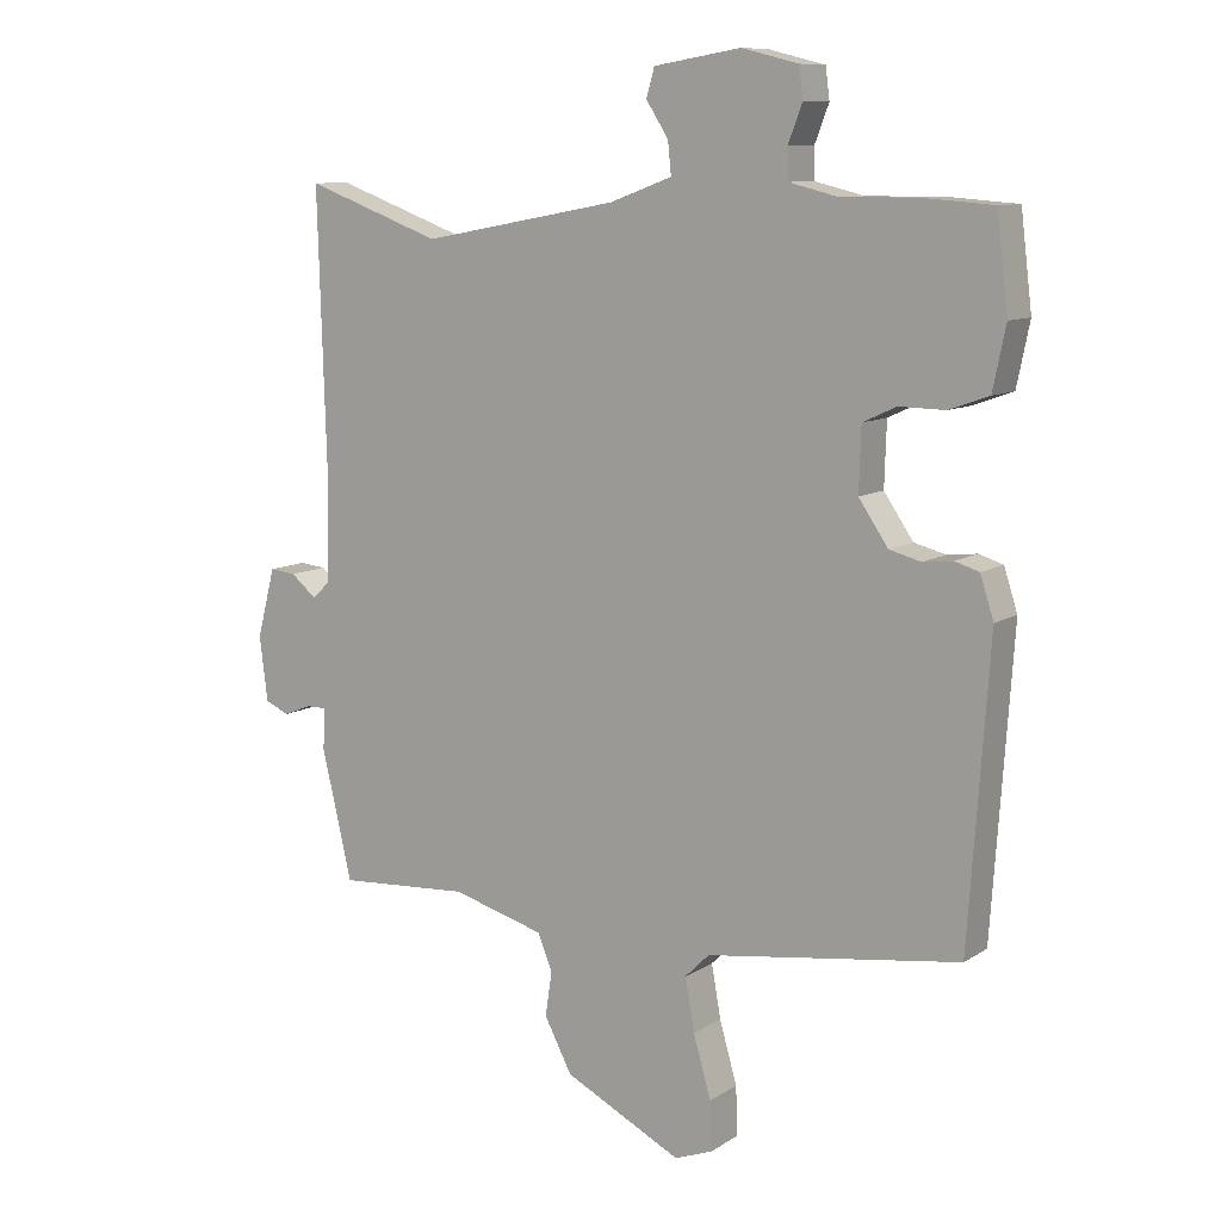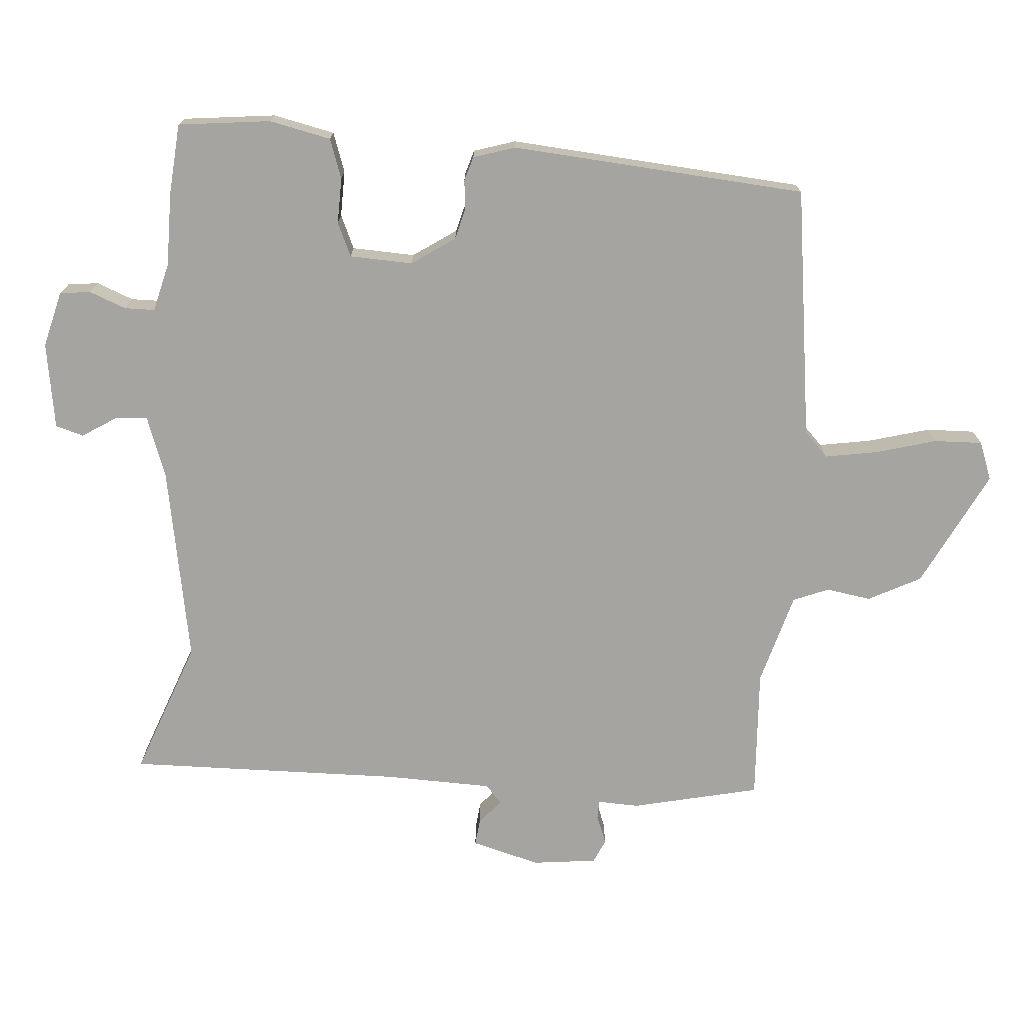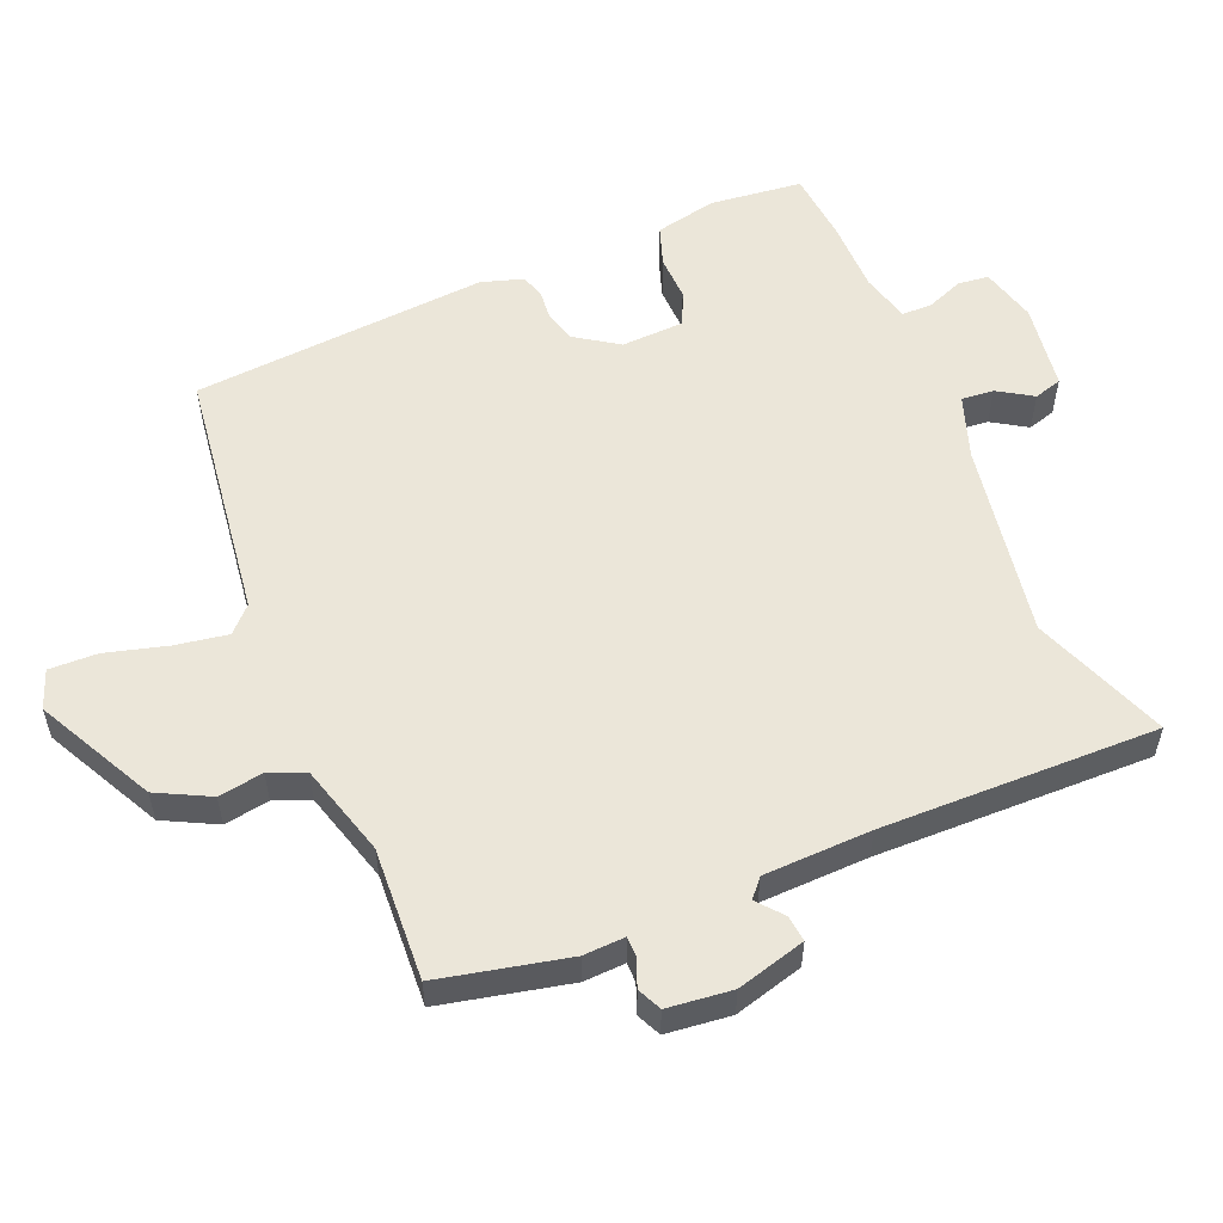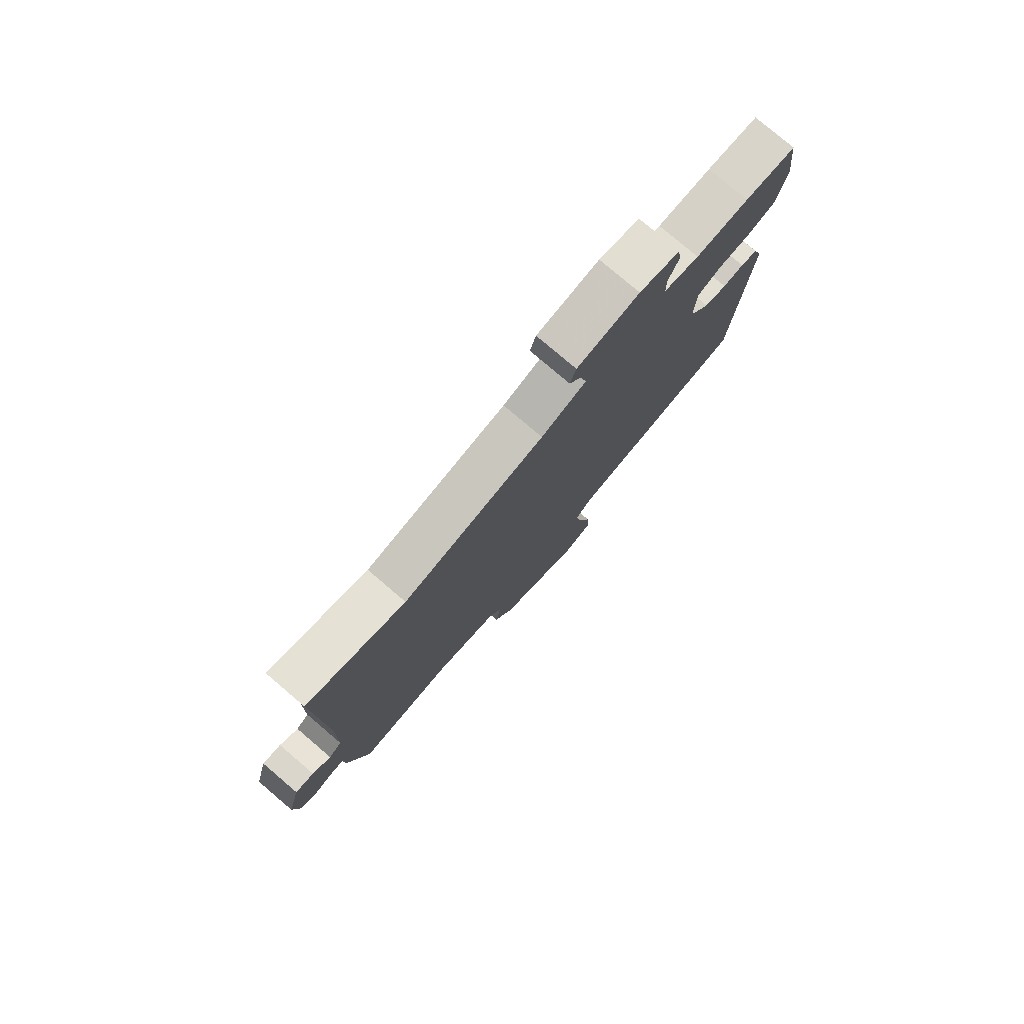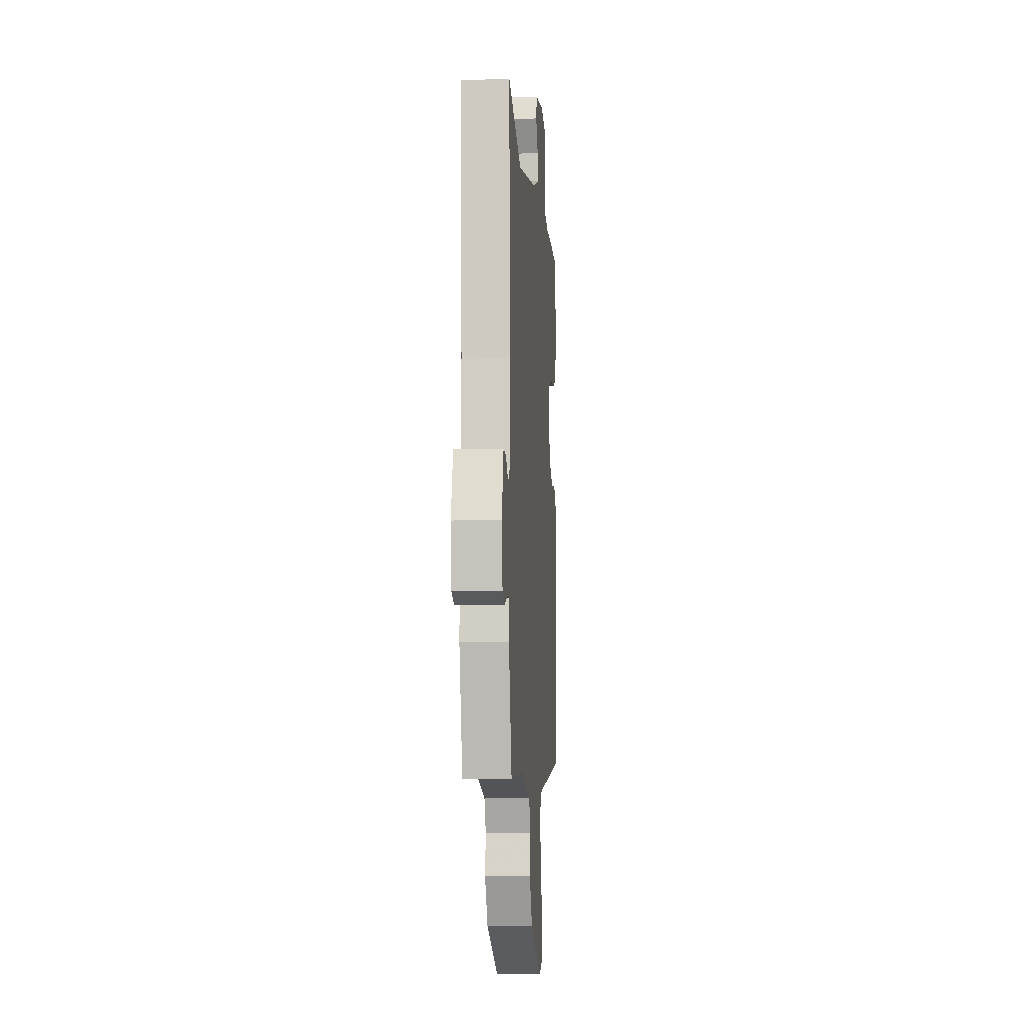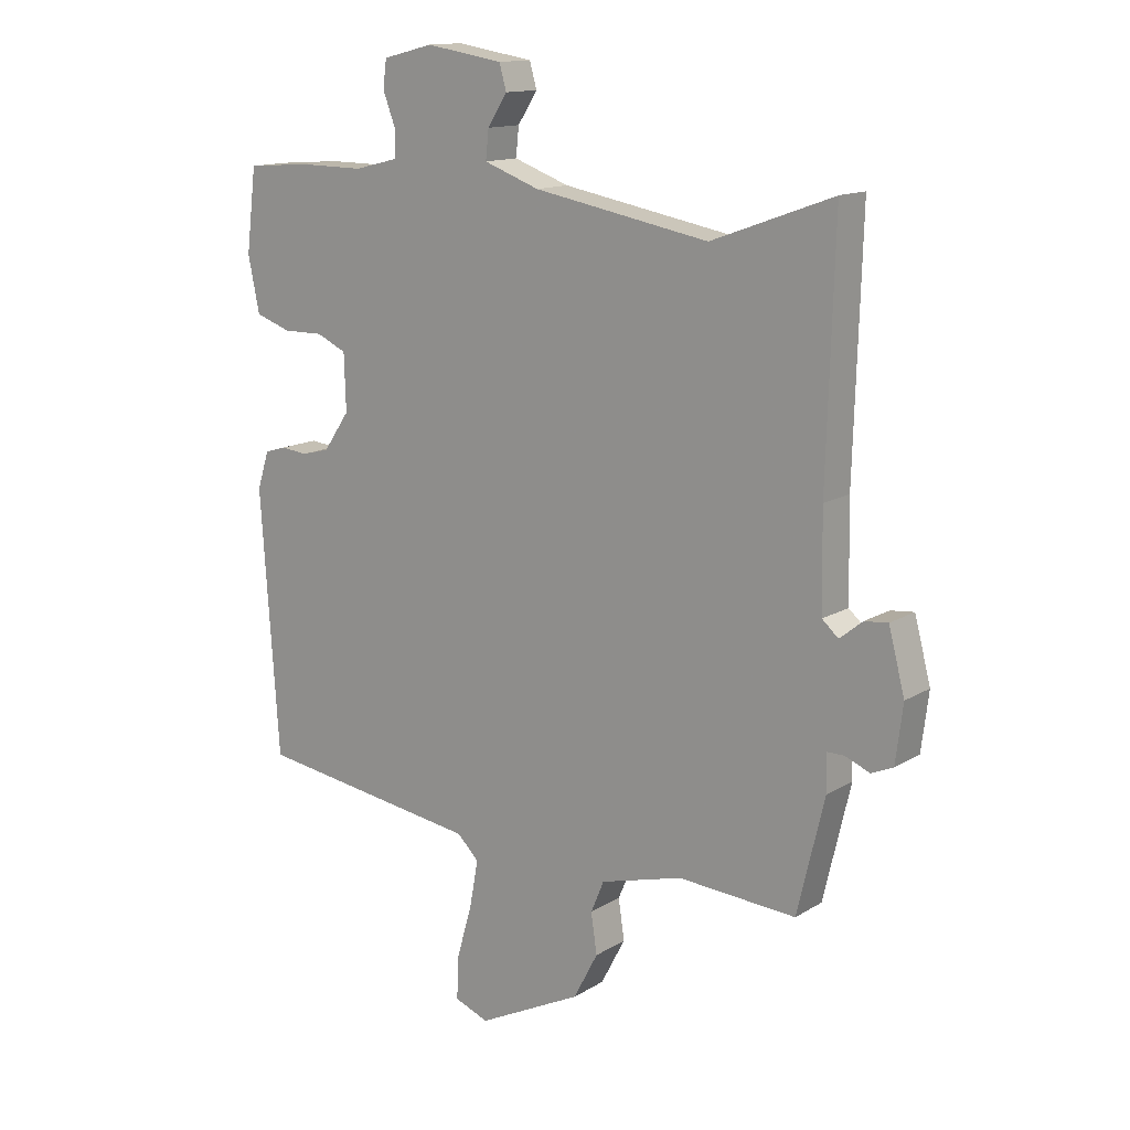
<metadata>
{"format":"obj","ext":"obj","renderer":"f3d","projection":"perspective","resolution":1024,"background":"white","views":[{"elev":10.0,"azim":32.9,"up":"+Z"},{"elev":-73.2,"azim":85.1,"up":"+Y"},{"elev":55.3,"azim":-113.4,"up":"+Y"},{"elev":78.6,"azim":-49.6,"up":"+Z"},{"elev":-7.6,"azim":-85.3,"up":"+Z"},{"elev":13.9,"azim":-142.8,"up":"+Z"}]}
</metadata>
<code>
v 0.49 0.07 -0.453
v 0.113 0.07 -0.507
v 0.077 0.07 -0.543
v 0.091 0.07 -0.621
v 0.117 0.07 -0.712
v 0.12 0.07 -0.784
v 0.063 0.07 -0.806
v -0.112 0.07 -0.719
v -0.153 0.07 -0.641
v -0.143 0.07 -0.574
v -0.165 0.07 -0.521
v -0.303 0.07 -0.483
v -0.5 0.07 -0.496
v -0.545 0.07 -0.305
v -0.543 0.07 -0.243
v -0.572 0.07 -0.243
v -0.614 0.07 -0.26
v -0.65 0.07 -0.244
v -0.662 0.07 -0.148
v -0.635 0.07 -0.045
v -0.596 0.07 -0.049
v -0.558 0.07 -0.08
v -0.531 0.07 -0.056
v -0.528 0.07 0.104
v -0.54 0.07 0.515
v -0.337 0.07 0.441
v -0.044 0.07 0.495
v 0.049 0.07 0.529
v 0.044 0.07 0.577
v 0.011 0.07 0.628
v 0.023 0.07 0.67
v 0.152 0.07 0.691
v 0.236 0.07 0.67
v 0.242 0.07 0.624
v 0.221 0.07 0.569
v 0.222 0.07 0.524
v 0.295 0.07 0.506
v 0.405 0.07 0.507
v 0.511 0.07 0.499
v 0.528 0.07 0.361
v 0.509 0.07 0.269
v 0.45 0.07 0.248
v 0.382 0.07 0.249
v 0.332 0.07 0.226
v 0.329 0.07 0.132
v 0.373 0.07 0.068
v 0.42 0.07 0.056
v 0.464 0.07 0.061
v 0.5 0.07 0.05
v 0.52 0.07 -0.012
v 0.49 0 -0.453
v 0.113 0 -0.507
v 0.077 0 -0.543
v 0.091 0 -0.621
v 0.117 0 -0.712
v 0.12 0 -0.784
v 0.063 0 -0.806
v -0.112 0 -0.719
v -0.153 0 -0.641
v -0.143 0 -0.574
v -0.165 0 -0.521
v -0.303 0 -0.483
v -0.5 0 -0.496
v -0.545 0 -0.305
v -0.543 0 -0.243
v -0.572 0 -0.243
v -0.614 0 -0.26
v -0.65 0 -0.244
v -0.662 0 -0.148
v -0.635 0 -0.045
v -0.596 0 -0.049
v -0.558 0 -0.08
v -0.531 0 -0.056
v -0.528 0 0.104
v -0.54 0 0.515
v -0.337 0 0.441
v -0.044 0 0.495
v 0.049 0 0.529
v 0.044 0 0.577
v 0.011 0 0.628
v 0.023 0 0.67
v 0.152 0 0.691
v 0.236 0 0.67
v 0.242 0 0.624
v 0.221 0 0.569
v 0.222 0 0.524
v 0.295 0 0.506
v 0.405 0 0.507
v 0.511 0 0.499
v 0.528 0 0.361
v 0.509 0 0.269
v 0.45 0 0.248
v 0.382 0 0.249
v 0.332 0 0.226
v 0.329 0 0.132
v 0.373 0 0.068
v 0.42 0 0.056
v 0.464 0 0.061
v 0.5 0 0.05
v 0.52 0 -0.012
f 50 1 2
f 49 50 2
f 48 49 2
f 47 48 2
f 46 47 2 3
f 45 46 3
f 44 45 3
f 41 42 43
f 40 41 43
f 39 40 43
f 38 39 43
f 37 38 43
f 36 37 43 44
f 33 34 35
f 32 33 35
f 31 32 35
f 30 31 35
f 29 30 35
f 28 29 35 36
f 36 44 3
f 28 36 3
f 27 28 3
f 24 25 26
f 26 27 3
f 24 26 3
f 23 24 3
f 20 21 22
f 19 20 22
f 18 19 22
f 17 18 22
f 16 17 22
f 15 16 22 23
f 14 15 23
f 13 14 23
f 12 13 23
f 8 9 10
f 7 8 10
f 6 7 10
f 5 6 10
f 4 5 10
f 4 10 11
f 3 4 11
f 3 11 12 23
f 52 51 100
f 52 100 99
f 52 99 98
f 52 98 97
f 53 52 97 96
f 53 96 95
f 53 95 94
f 93 92 91
f 93 91 90
f 93 90 89
f 93 89 88
f 93 88 87
f 94 93 87 86
f 85 84 83
f 85 83 82
f 85 82 81
f 85 81 80
f 85 80 79
f 86 85 79 78
f 53 94 86
f 53 86 78
f 53 78 77
f 76 75 74
f 53 77 76
f 53 76 74
f 53 74 73
f 72 71 70
f 72 70 69
f 72 69 68
f 72 68 67
f 72 67 66
f 73 72 66 65
f 73 65 64
f 73 64 63
f 73 63 62
f 60 59 58
f 60 58 57
f 60 57 56
f 60 56 55
f 60 55 54
f 61 60 54
f 61 54 53
f 73 62 61 53
f 1 51 52 2
f 2 52 53 3
f 3 53 54 4
f 4 54 55 5
f 5 55 56 6
f 6 56 57 7
f 7 57 58 8
f 8 58 59 9
f 9 59 60 10
f 10 60 61 11
f 11 61 62 12
f 12 62 63 13
f 13 63 64 14
f 14 64 65 15
f 15 65 66 16
f 16 66 67 17
f 17 67 68 18
f 18 68 69 19
f 19 69 70 20
f 20 70 71 21
f 21 71 72 22
f 22 72 73 23
f 23 73 74 24
f 24 74 75 25
f 25 75 76 26
f 26 76 77 27
f 27 77 78 28
f 28 78 79 29
f 29 79 80 30
f 30 80 81 31
f 31 81 82 32
f 32 82 83 33
f 33 83 84 34
f 34 84 85 35
f 35 85 86 36
f 36 86 87 37
f 37 87 88 38
f 38 88 89 39
f 39 89 90 40
f 40 90 91 41
f 41 91 92 42
f 42 92 93 43
f 43 93 94 44
f 44 94 95 45
f 45 95 96 46
f 46 96 97 47
f 47 97 98 48
f 48 98 99 49
f 49 99 100 50
f 50 100 51 1

</code>
